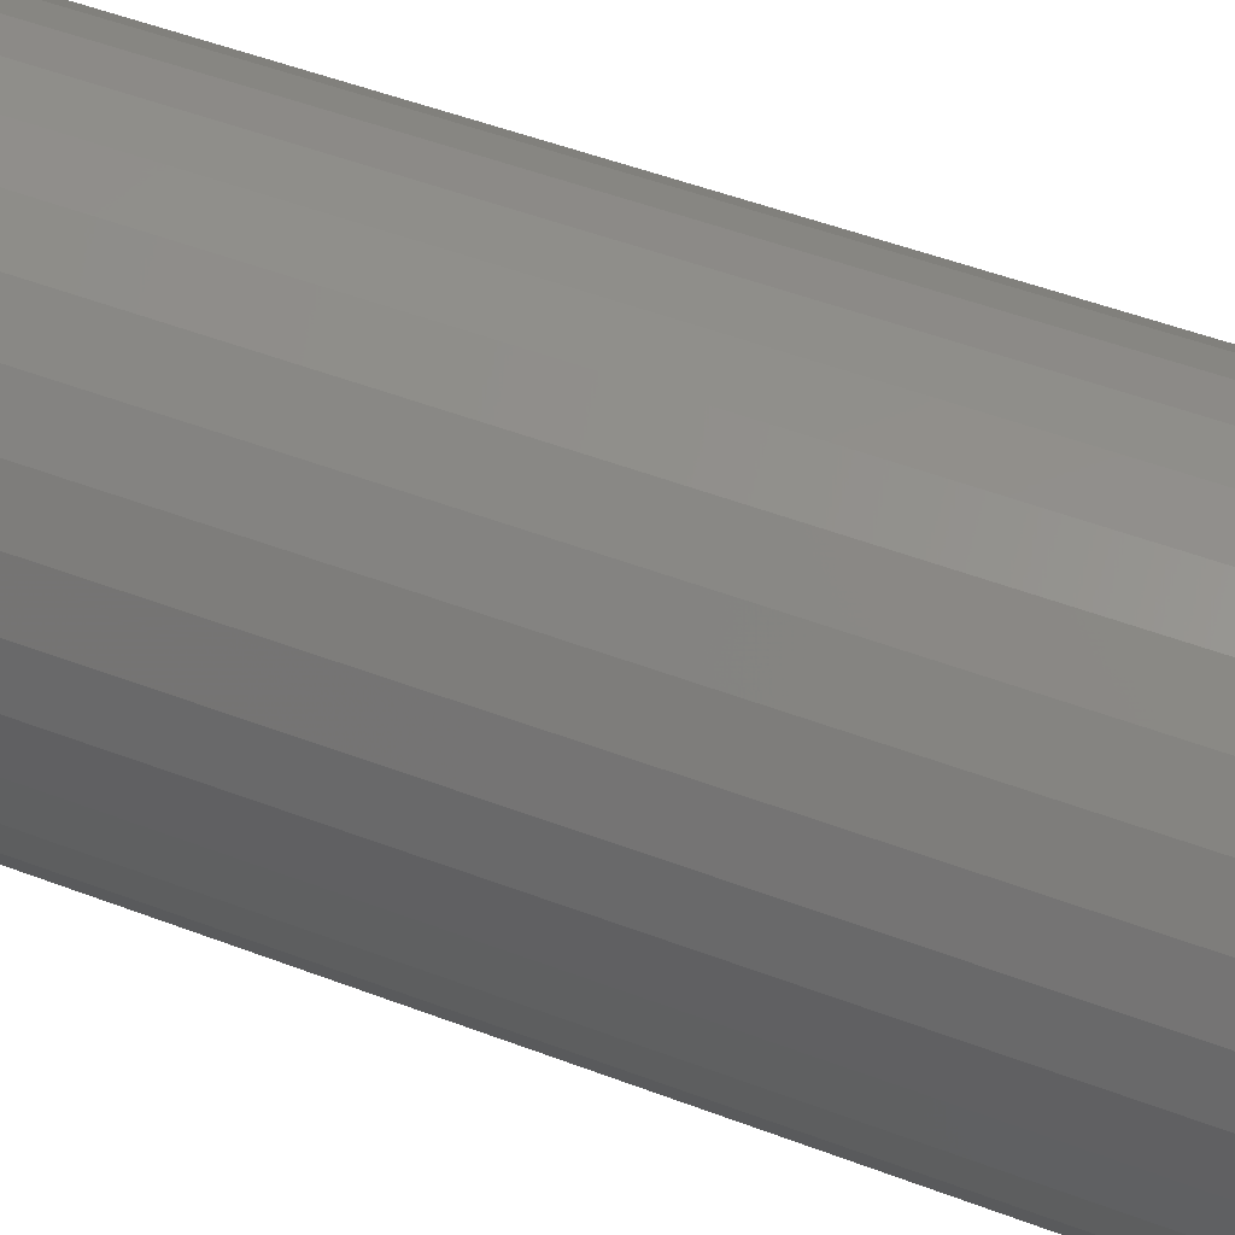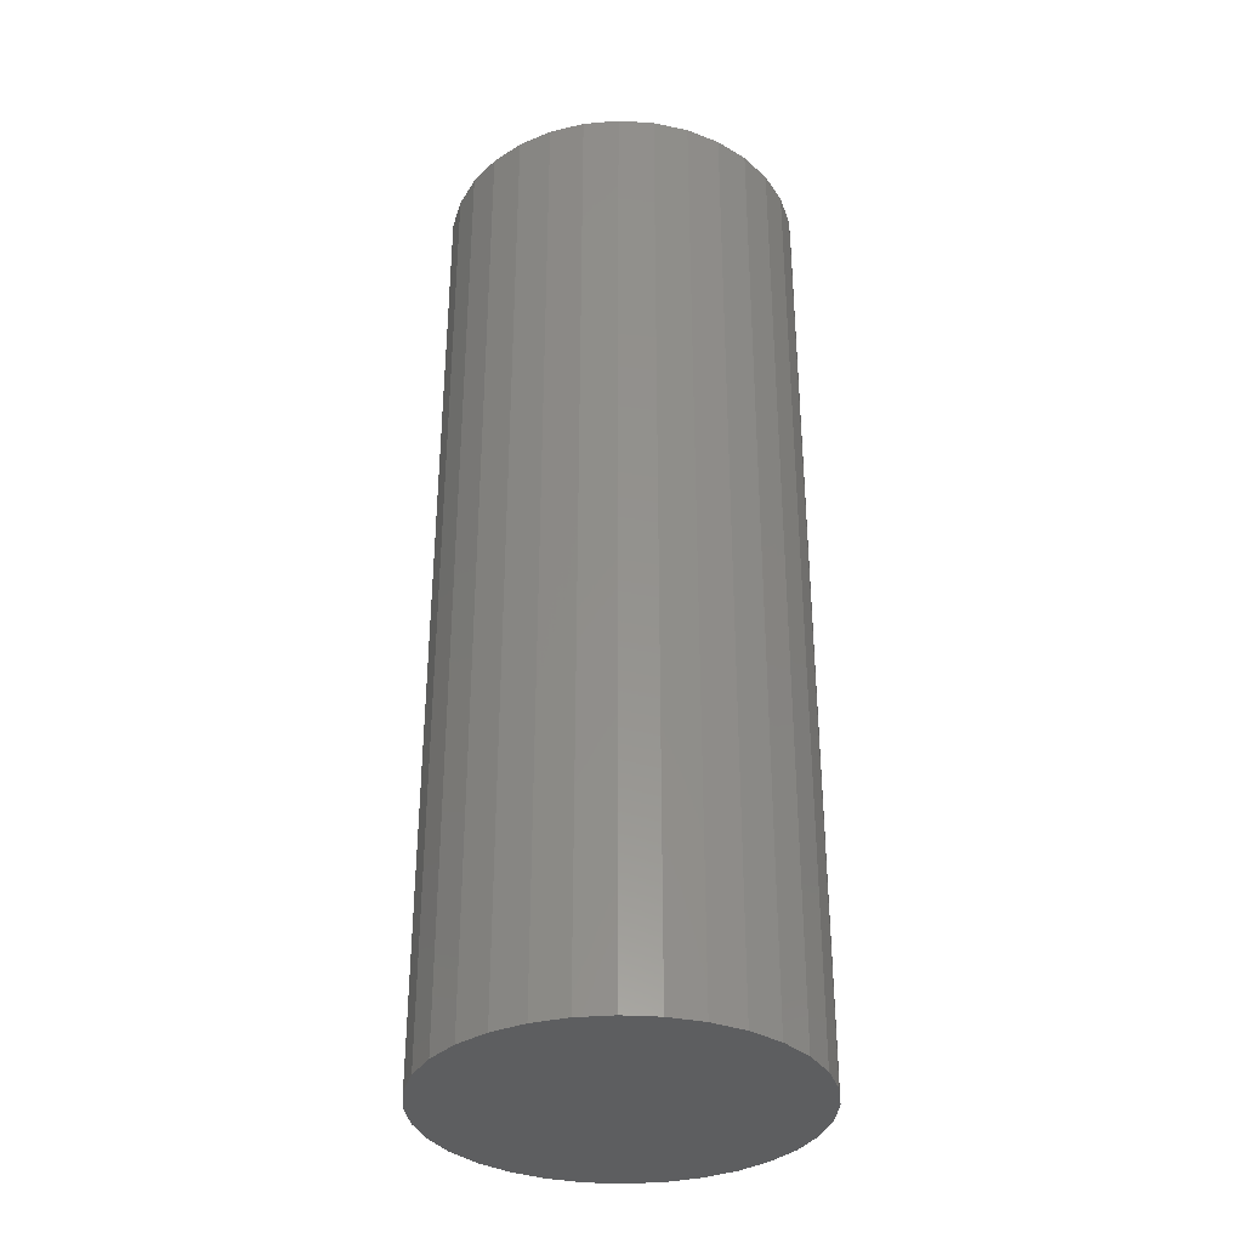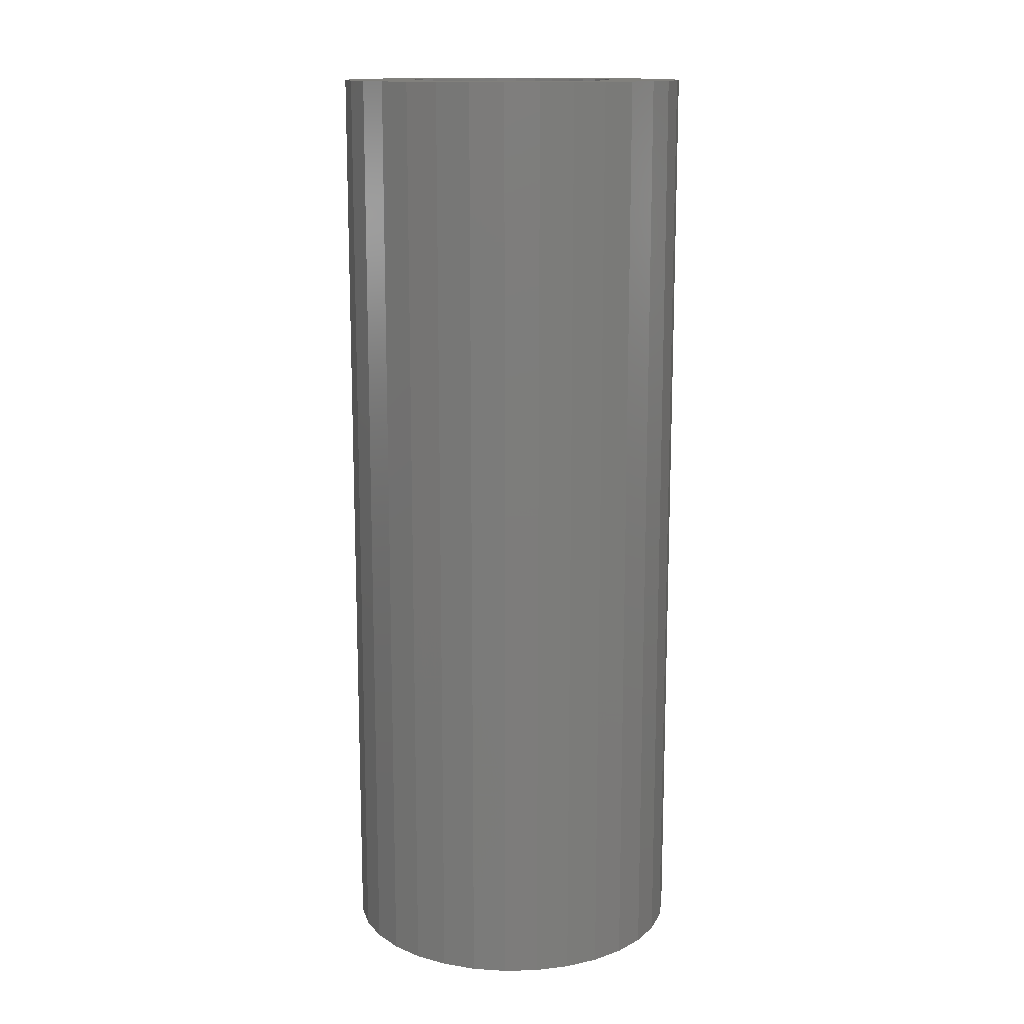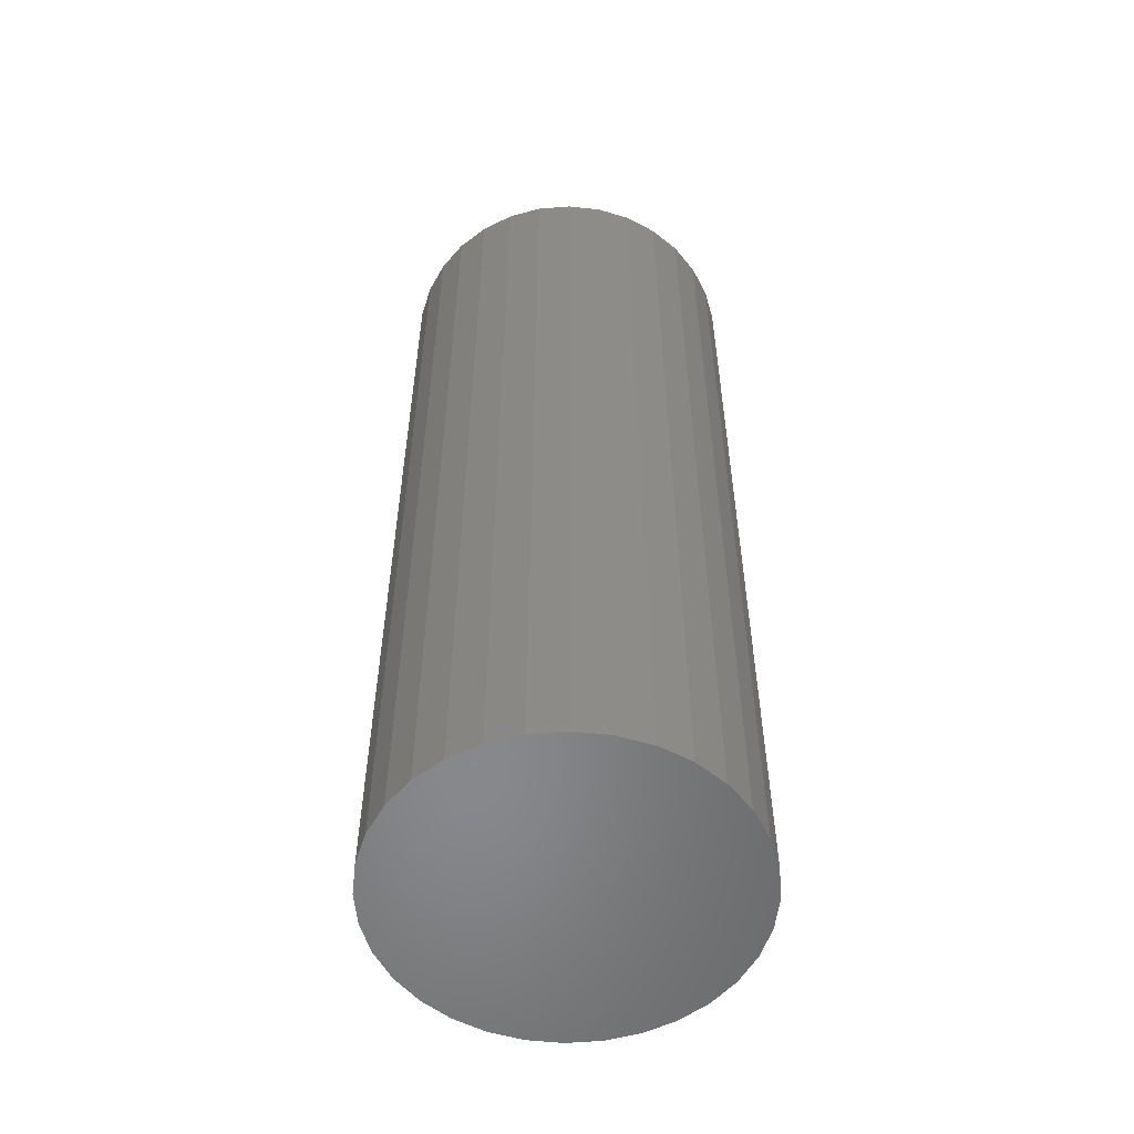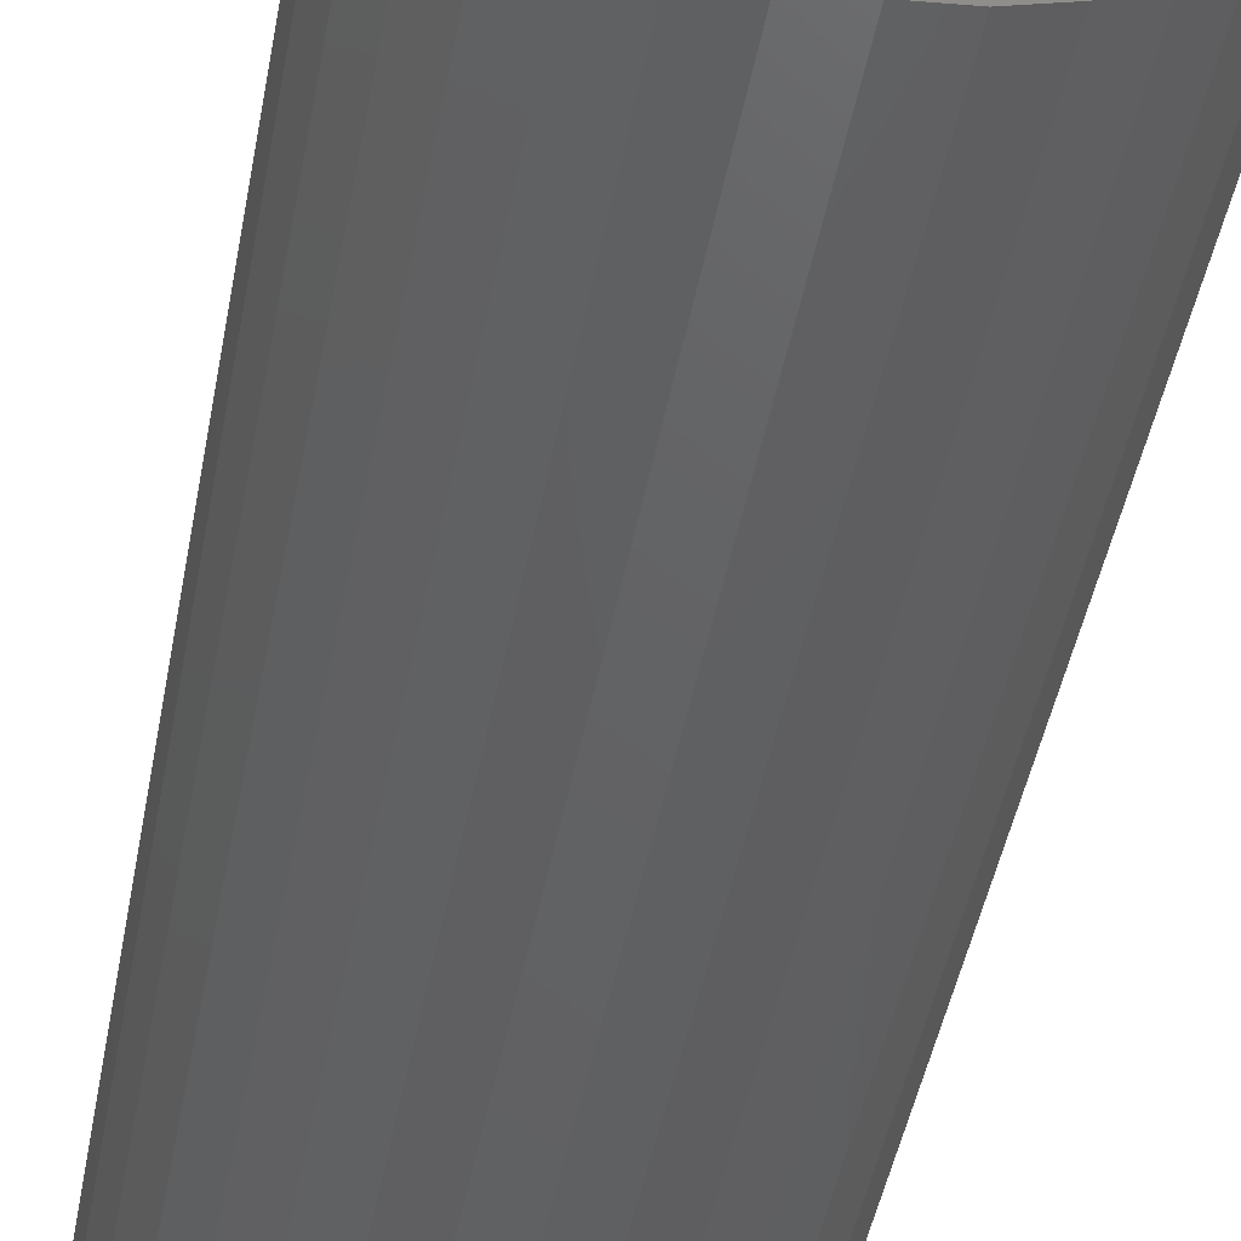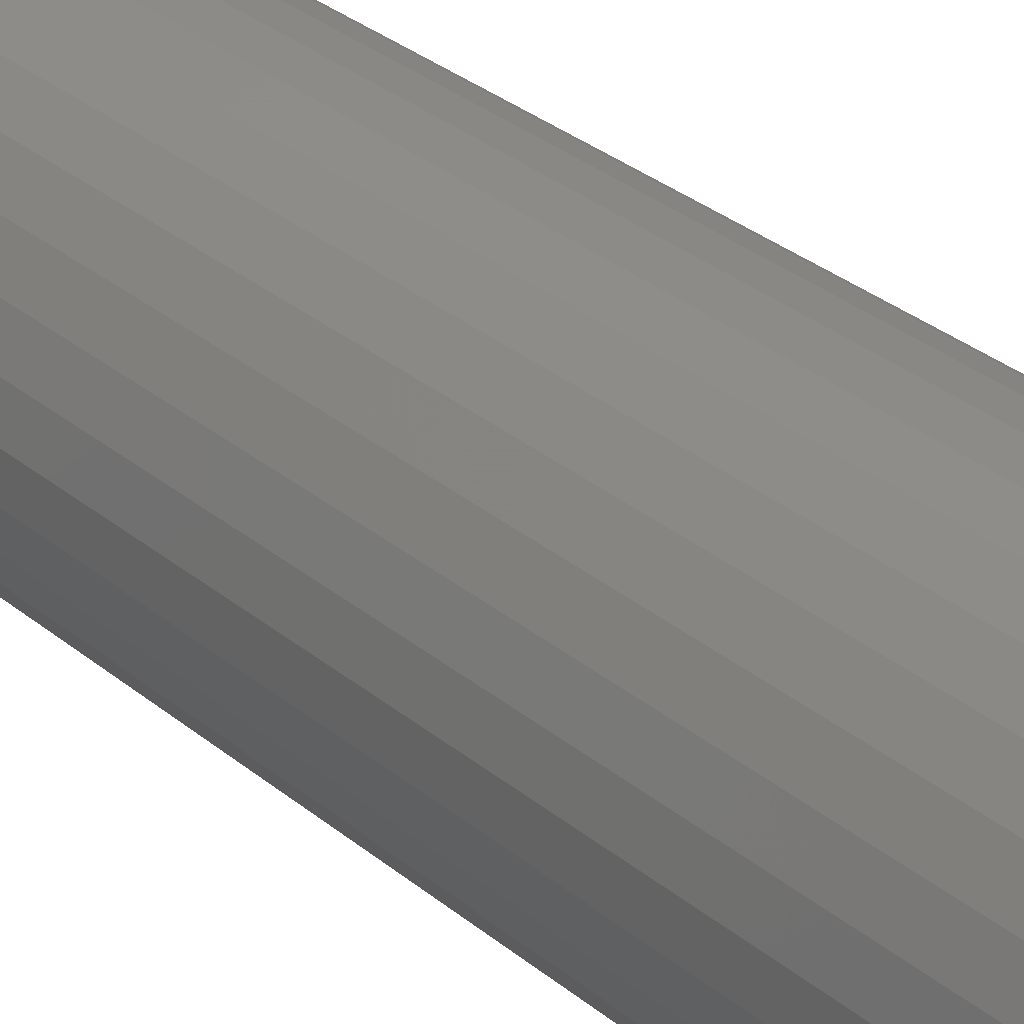
<metadata>
{"format":"stl","ext":"stl","renderer":"f3d","projection":"perspective","resolution":1024,"background":"white","views":[{"elev":47.1,"azim":113.7,"up":"+Y"},{"elev":-34.2,"azim":102.2,"up":"+Z"},{"elev":14.0,"azim":-110.1,"up":"+Z"},{"elev":-54.9,"azim":-0.8,"up":"+Z"},{"elev":-43.9,"azim":169.9,"up":"+Y"},{"elev":36.8,"azim":-44.6,"up":"+Y"}]}
</metadata>
<code>
# stl→obj: 128 verts, 252 faces
v 0.007895 -0.5685 0.2031
v 0.0002098 -0.5693 0.2031
v -0.00718 -0.5715 0.2031
v -0.01542 -0.6033 0.2031
v -0.01406 -0.5988 0.2031
v -0.03074 -0.6002 0.2031
v -0.01542 -0.6125 0.2031
v -0.03074 -0.6156 0.2031
v -0.01406 -0.617 0.2031
v -0.0285 -0.623 0.2031
v -0.01187 -0.6211 0.2031
v -0.008911 -0.6247 0.2031
v -0.02486 -0.6298 0.2031
v -0.005309 -0.6277 0.2031
v -0.0012 -0.6299 0.2031
v 0.03575 -0.58 0.2031
v 0.01253 -0.5846 0.2031
v 0.01699 -0.5859 0.2031
v 0.04065 -0.586 0.2031
v 0.0211 -0.5881 0.2031
v 0.0247 -0.5911 0.2031
v 0.04429 -0.5928 0.2031
v 0.02766 -0.5947 0.2031
v 0.02985 -0.5988 0.2031
v 0.04653 -0.6002 0.2031
v 0.0312 -0.6033 0.2031
v 0.03166 -0.6079 0.2031
v 0.0312 -0.6125 0.2031
v 0.02985 -0.617 0.2031
v 0.04653 -0.6156 0.2031
v 0.04429 -0.623 0.2031
v 0.02766 -0.6211 0.2031
v 0.0247 -0.6247 0.2031
v 0.04065 -0.6298 0.2031
v 0.0211 -0.6277 0.2031
v 0.01699 -0.6299 0.2031
v 0.01253 -0.6312 0.2031
v 0.03575 -0.6357 0.2031
v 0.02297 -0.6443 0.2031
v 0.007895 -0.6473 0.2031
v 0.01558 -0.6465 0.2031
v 0.04729 -0.6079 0.2031
v -0.0315 -0.6079 0.2031
v -0.01587 -0.6079 0.2031
v -0.02486 -0.586 0.2031
v -0.0285 -0.5928 0.2031
v -0.008911 -0.5911 0.2031
v -0.005309 -0.5881 0.2031
v -0.0012 -0.5859 0.2031
v 0.003258 -0.5846 0.2031
v -0.01996 -0.58 0.2031
v -0.01187 -0.5947 0.2031
v 0.007895 -0.6317 0.2031
v -0.01996 -0.6357 0.2031
v -0.01399 -0.6406 0.2031
v -0.00718 -0.6443 0.2031
v 0.0002098 -0.6465 0.2031
v 0.02978 -0.6406 0.2031
v 0.003258 -0.6312 0.2031
v 0.007895 -0.5841 0.2031
v 0.02978 -0.5751 0.2031
v 0.02297 -0.5715 0.2031
v 0.01558 -0.5693 0.2031
v -0.01399 -0.5751 0.2031
v 0.007895 -0.6317 0.007812
v 0.01253 -0.6312 0.007812
v 0.01699 -0.6299 0.007812
v 0.0211 -0.6277 0.007812
v 0.0247 -0.6247 0.007812
v 0.02766 -0.6211 0.007812
v 0.02985 -0.617 0.007812
v 0.0312 -0.6125 0.007812
v 0.03166 -0.6079 0.007812
v 0.003258 -0.6312 0.007812
v -0.0012 -0.6299 0.007812
v -0.005309 -0.6277 0.007812
v -0.008911 -0.6247 0.007812
v -0.01187 -0.6211 0.007812
v -0.01406 -0.617 0.007812
v -0.01542 -0.6125 0.007812
v -0.01587 -0.6079 0.007812
v 0.007895 -0.5841 0.007812
v 0.003258 -0.5846 0.007812
v -0.0012 -0.5859 0.007812
v -0.005309 -0.5881 0.007812
v -0.008911 -0.5911 0.007812
v -0.01187 -0.5947 0.007812
v -0.01406 -0.5988 0.007812
v -0.01542 -0.6033 0.007812
v 0.01253 -0.5846 0.007812
v 0.01699 -0.5859 0.007812
v 0.0211 -0.5881 0.007812
v 0.0247 -0.5911 0.007812
v 0.02766 -0.5947 0.007812
v 0.02985 -0.5988 0.007812
v 0.0312 -0.6033 0.007812
v 0.04729 -0.6079 -0.007812
v 0.04653 -0.6156 -0.007812
v 0.04429 -0.623 -0.007812
v 0.04065 -0.6298 -0.007812
v 0.03575 -0.6357 -0.007812
v 0.02978 -0.6406 -0.007812
v 0.02297 -0.6443 -0.007812
v 0.01558 -0.6465 -0.007812
v 0.007895 -0.6473 -0.007812
v 0.0002098 -0.6465 -0.007812
v -0.00718 -0.6443 -0.007812
v -0.01399 -0.6406 -0.007812
v -0.01996 -0.6357 -0.007812
v -0.02486 -0.6298 -0.007812
v -0.0285 -0.623 -0.007812
v -0.03074 -0.6156 -0.007812
v -0.0315 -0.6079 -0.007812
v -0.03074 -0.6002 -0.007812
v -0.0285 -0.5928 -0.007812
v -0.02486 -0.586 -0.007812
v -0.01996 -0.58 -0.007812
v -0.01399 -0.5751 -0.007812
v -0.00718 -0.5715 -0.007812
v 0.0002098 -0.5693 -0.007812
v 0.007895 -0.5685 -0.007812
v 0.01558 -0.5693 -0.007812
v 0.02297 -0.5715 -0.007812
v 0.02978 -0.5751 -0.007812
v 0.03575 -0.58 -0.007812
v 0.04065 -0.586 -0.007812
v 0.04429 -0.5928 -0.007812
v 0.04653 -0.6002 -0.007812
f 1 2 3
f 4 5 6
f 7 8 9
f 9 8 10
f 11 9 10
f 11 10 12
f 12 10 13
f 14 12 13
f 14 13 15
f 16 17 18
f 16 18 19
f 19 18 20
f 19 20 21
f 19 21 22
f 22 21 23
f 22 23 24
f 22 24 25
f 25 24 26
f 27 25 26
f 28 29 30
f 31 30 29
f 31 29 32
f 32 33 31
f 34 31 33
f 34 33 35
f 34 35 36
f 34 36 37
f 34 37 38
f 39 40 41
f 42 25 27
f 42 27 28
f 42 28 30
f 43 8 7
f 43 7 44
f 43 44 4
f 43 4 6
f 45 46 47
f 45 47 48
f 45 48 49
f 45 49 50
f 45 50 51
f 46 6 5
f 46 5 52
f 46 52 47
f 53 54 55
f 53 55 56
f 53 56 57
f 53 57 40
f 53 40 39
f 53 39 58
f 53 58 38
f 53 38 37
f 54 53 59
f 54 59 15
f 54 15 13
f 60 17 16
f 60 16 61
f 60 61 62
f 60 62 63
f 60 63 1
f 60 1 3
f 60 3 64
f 60 64 51
f 60 51 50
f 65 37 66
f 66 37 36
f 66 36 67
f 67 36 35
f 67 35 68
f 68 35 33
f 68 33 69
f 69 33 32
f 69 32 70
f 70 32 29
f 70 29 71
f 71 29 28
f 71 28 72
f 72 28 27
f 72 27 73
f 37 65 53
f 53 65 74
f 53 74 59
f 59 74 75
f 59 75 15
f 15 75 76
f 15 76 14
f 14 76 77
f 14 77 12
f 12 77 78
f 12 78 11
f 11 78 79
f 11 79 9
f 9 79 80
f 9 80 7
f 7 80 81
f 7 81 44
f 82 50 83
f 83 50 49
f 83 49 84
f 84 49 48
f 84 48 85
f 85 48 47
f 85 47 86
f 86 47 52
f 86 52 87
f 87 52 5
f 87 5 88
f 88 5 4
f 88 4 89
f 89 4 44
f 89 44 81
f 50 82 60
f 60 82 90
f 60 90 17
f 17 90 91
f 17 91 18
f 18 91 92
f 18 92 20
f 20 92 93
f 20 93 21
f 21 93 94
f 21 94 23
f 23 94 95
f 23 95 24
f 24 95 96
f 24 96 26
f 26 96 73
f 26 73 27
f 97 42 98
f 98 42 30
f 98 30 99
f 99 30 31
f 99 31 100
f 100 31 34
f 100 34 101
f 101 34 38
f 101 38 102
f 102 38 58
f 102 58 103
f 103 58 39
f 103 39 104
f 104 39 41
f 104 41 105
f 105 41 40
f 105 40 106
f 106 40 57
f 106 57 107
f 107 57 56
f 107 56 108
f 108 56 55
f 108 55 109
f 109 55 54
f 109 54 110
f 110 54 13
f 110 13 111
f 111 13 10
f 111 10 112
f 112 10 8
f 112 8 113
f 113 8 43
f 113 43 114
f 114 43 6
f 114 6 115
f 115 6 46
f 115 46 116
f 116 46 45
f 116 45 117
f 117 45 51
f 117 51 118
f 118 51 64
f 118 64 119
f 119 64 3
f 119 3 120
f 120 3 2
f 120 2 121
f 121 2 1
f 121 1 122
f 122 1 63
f 122 63 123
f 123 63 62
f 123 62 124
f 124 62 61
f 124 61 125
f 125 61 16
f 125 16 126
f 126 16 19
f 126 19 127
f 127 19 22
f 127 22 128
f 128 22 25
f 128 25 97
f 97 25 42
f 119 120 121
f 119 121 122
f 123 119 122
f 118 119 123
f 124 118 123
f 117 118 124
f 125 117 124
f 116 117 125
f 126 116 125
f 115 116 126
f 127 115 126
f 114 115 127
f 128 114 127
f 99 111 98
f 110 111 99
f 100 110 99
f 109 110 100
f 101 109 100
f 108 109 101
f 102 108 101
f 107 108 102
f 103 107 102
f 106 107 103
f 105 106 103
f 104 105 103
f 111 112 98
f 98 112 113
f 98 113 97
f 97 113 114
f 97 114 128
f 82 83 84
f 90 82 84
f 90 84 91
f 91 84 85
f 91 85 92
f 92 85 86
f 92 86 93
f 93 86 87
f 93 87 94
f 94 87 88
f 94 88 95
f 95 88 89
f 95 89 96
f 72 79 71
f 71 79 78
f 71 78 70
f 70 78 77
f 70 77 69
f 69 77 76
f 69 76 68
f 68 76 75
f 68 75 67
f 67 75 74
f 67 74 65
f 67 65 66
f 96 89 73
f 73 89 81
f 73 81 72
f 72 81 80
f 72 80 79

</code>
